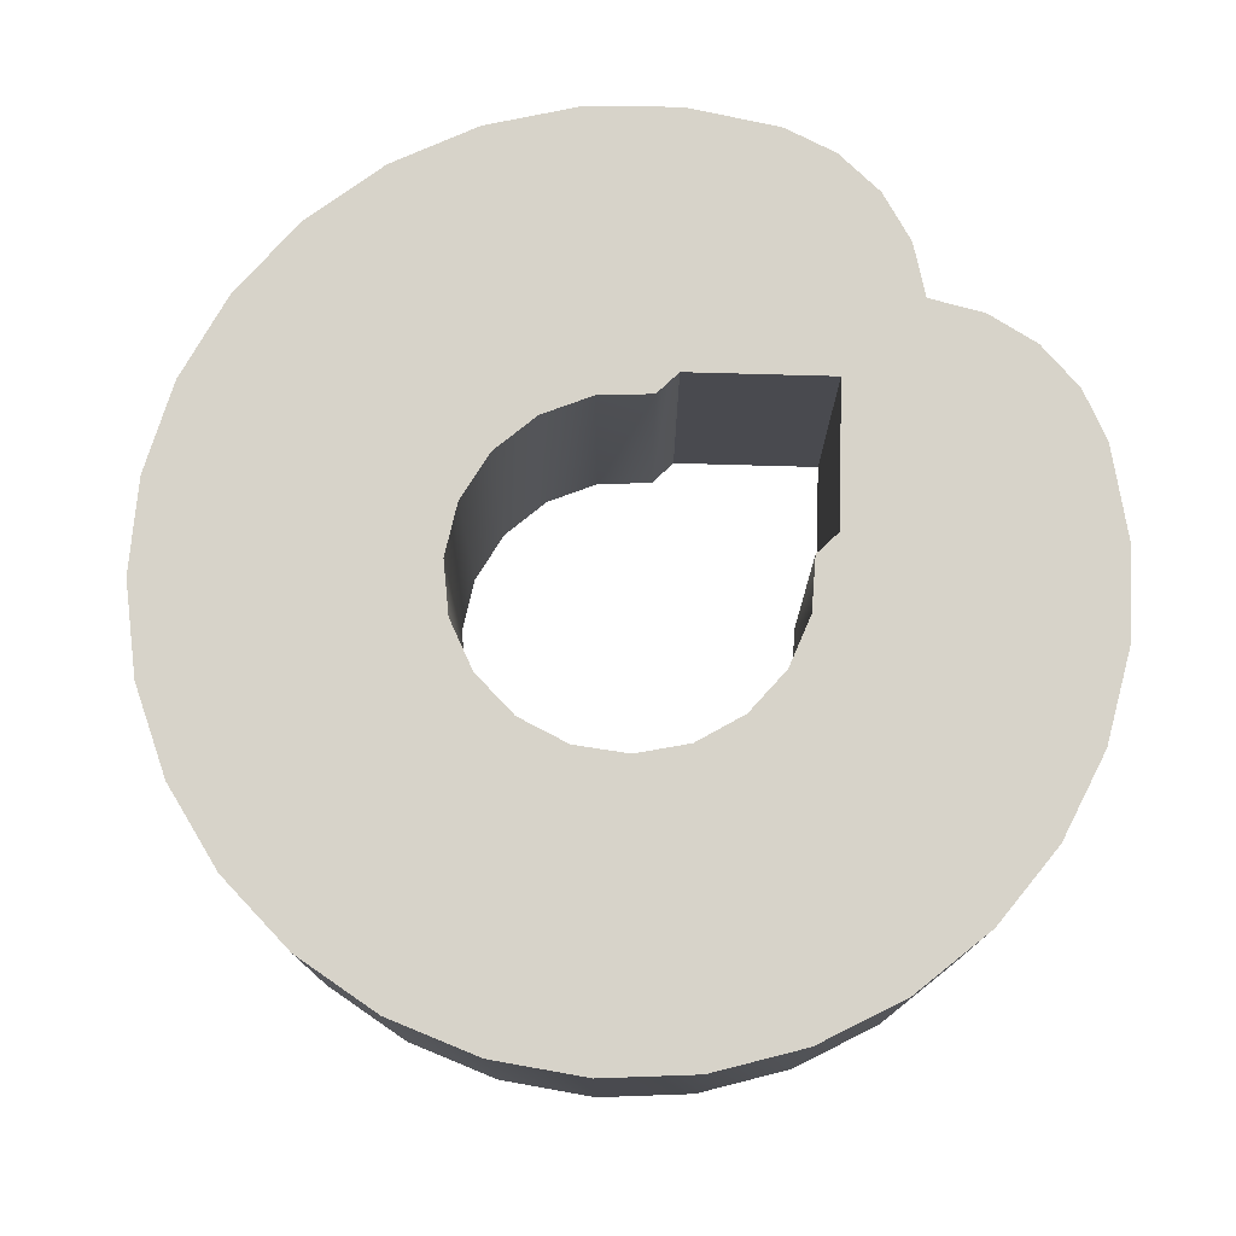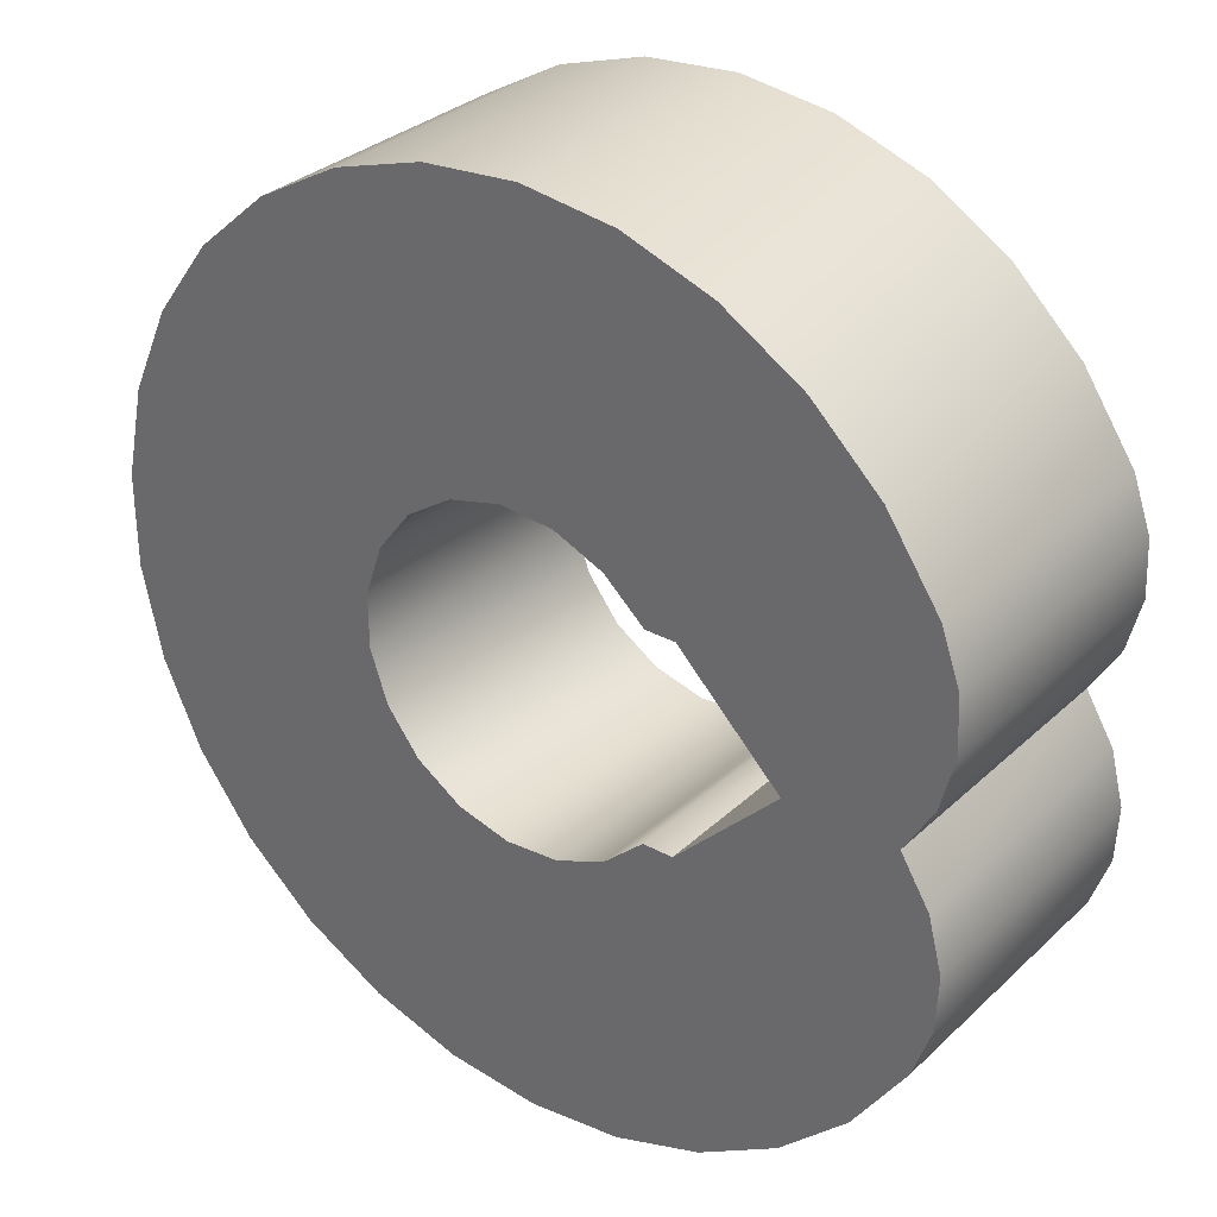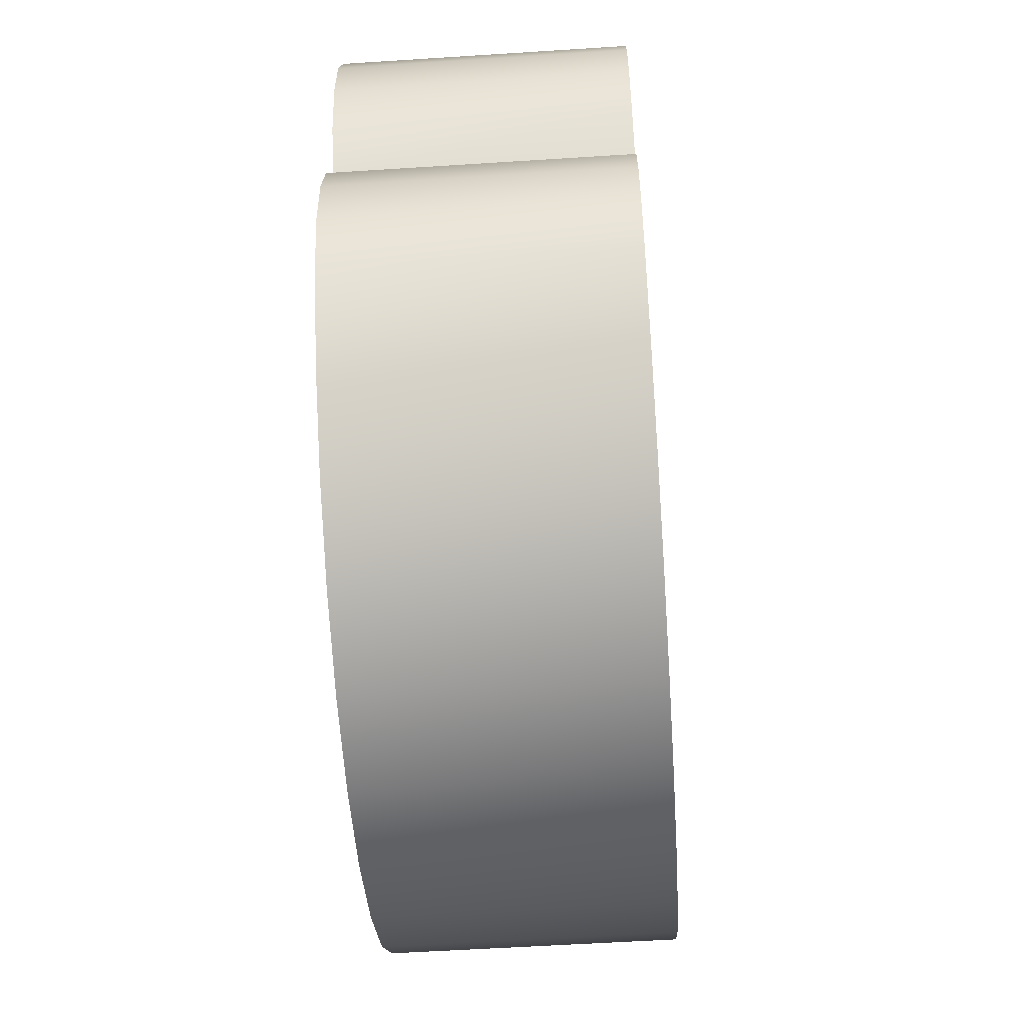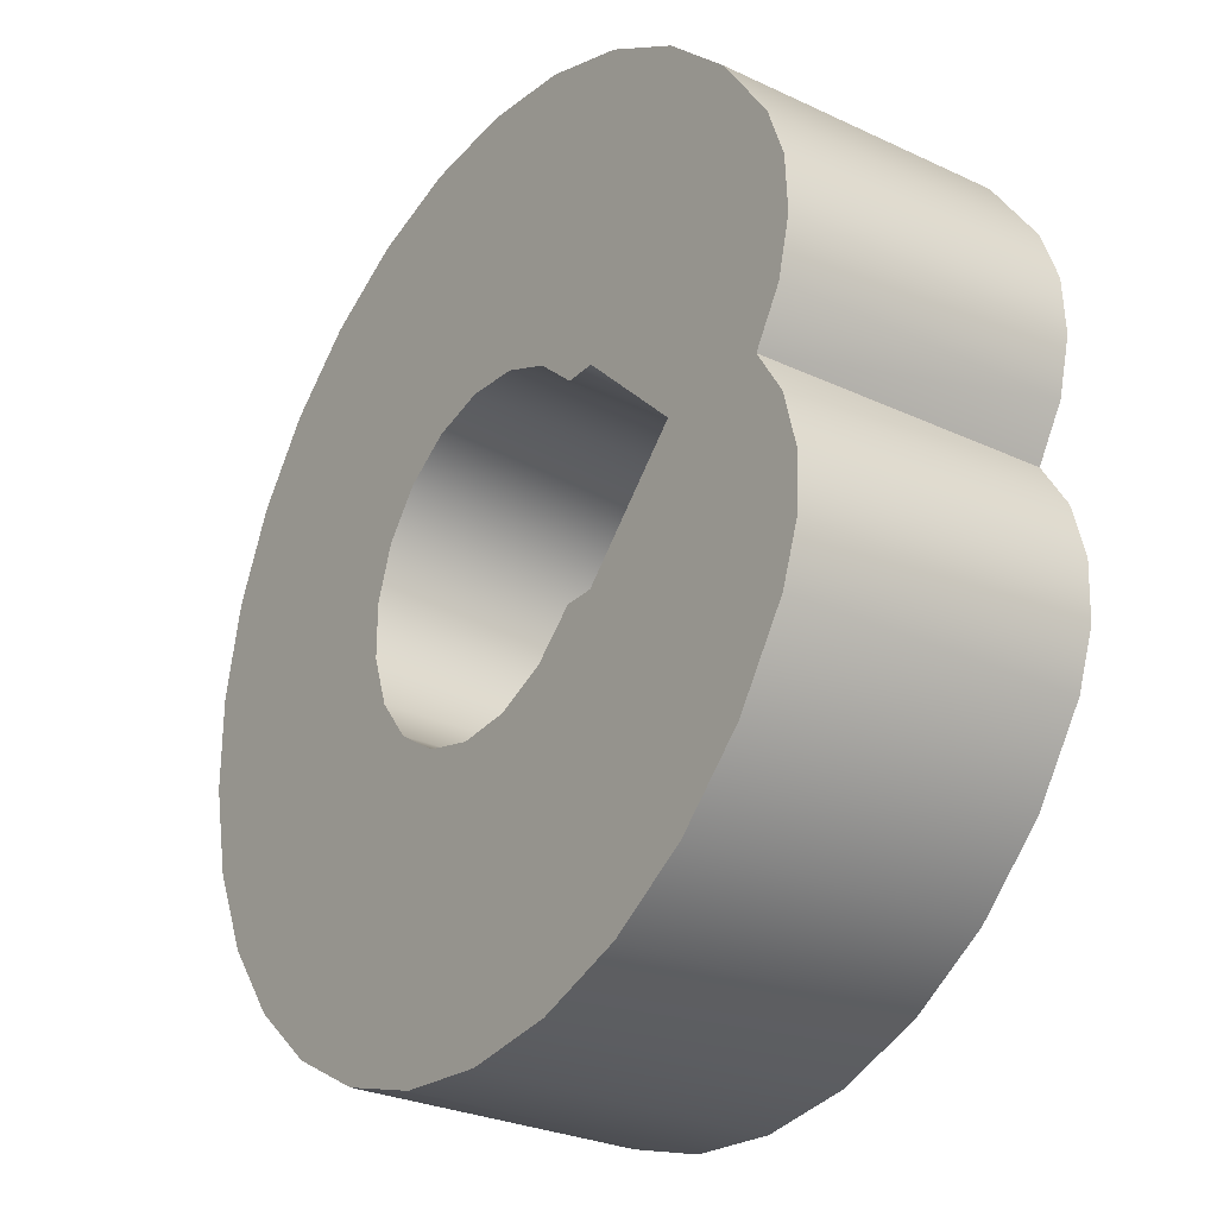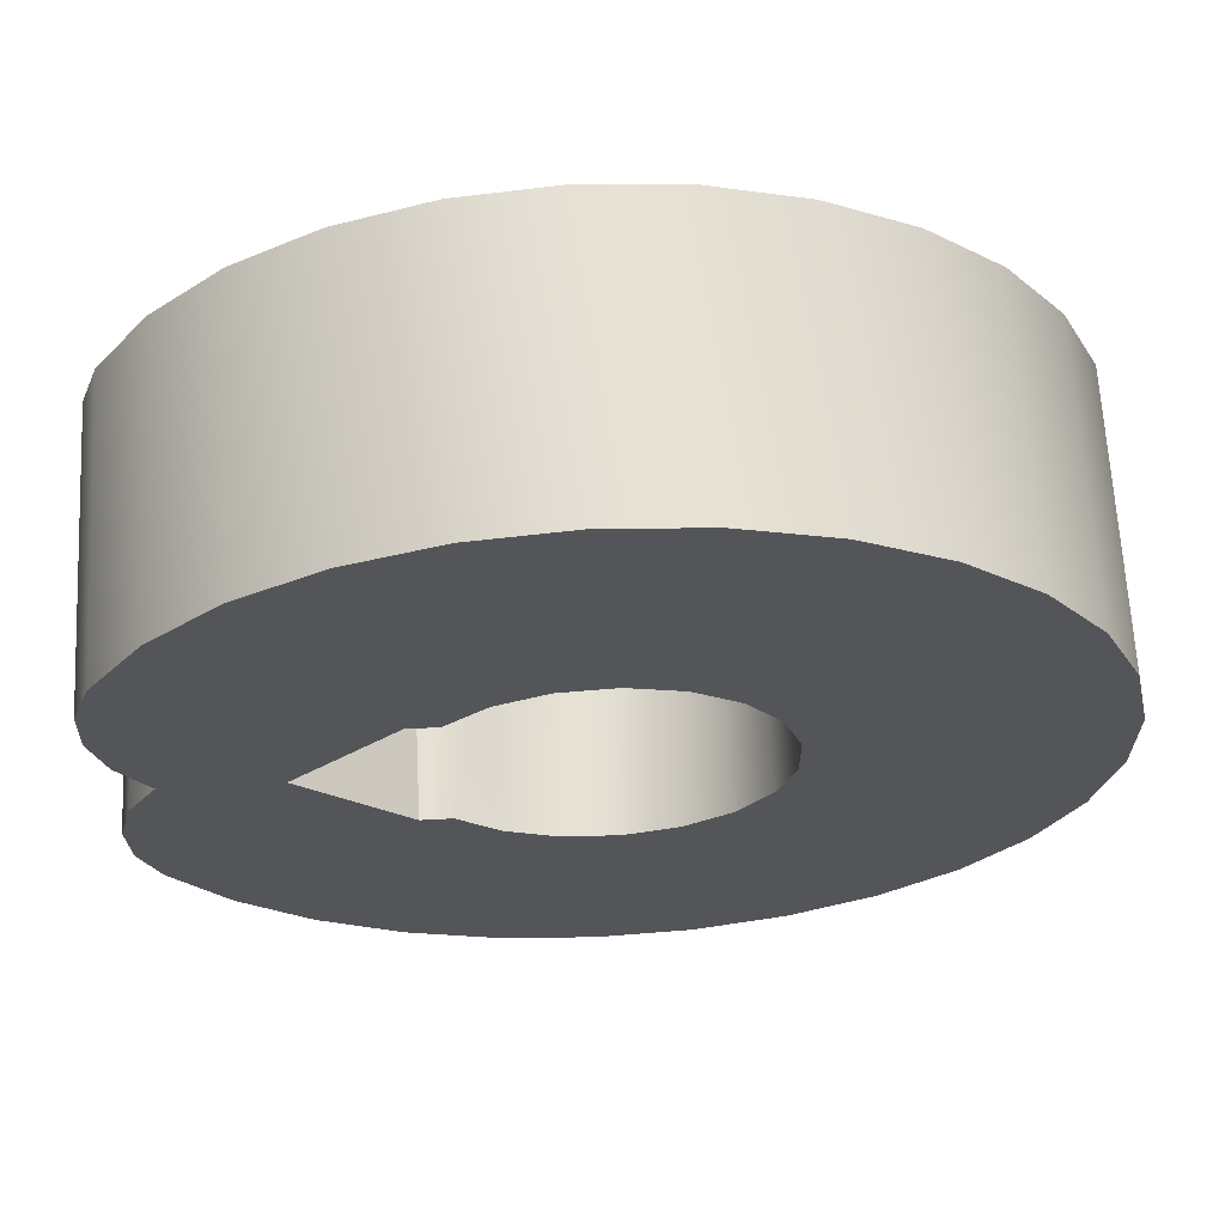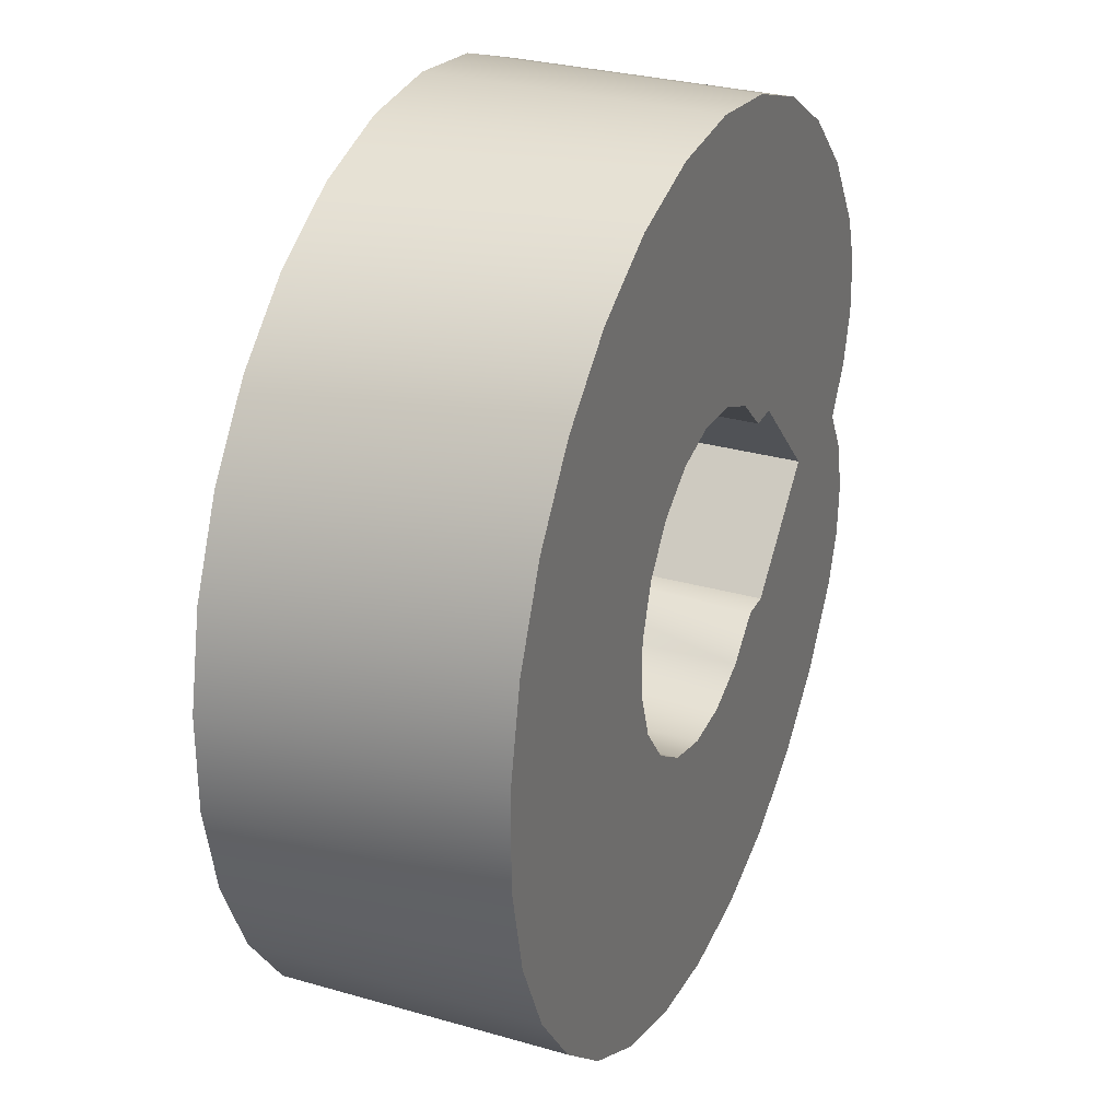
<metadata>
{"format":"obj","ext":"obj","renderer":"f3d","projection":"perspective","resolution":1024,"background":"white","views":[{"elev":76.4,"azim":136.6,"up":"+Z"},{"elev":31.5,"azim":-142.3,"up":"+Y"},{"elev":-55.6,"azim":-86.1,"up":"+Y"},{"elev":-28.2,"azim":-125.3,"up":"+Y"},{"elev":65.3,"azim":-3.0,"up":"+Y"},{"elev":29.4,"azim":113.0,"up":"+Y"}]}
</metadata>
<code>
v  -130.4 203.1 8.5
v  -189.1 150 8.5
v  -233.1 150 8.5
v  -601 228.8 8.5
v  -573.9 305.2 8.5
v  -233.1 -150 8.5
v  -189.1 -150 8.5
v  -397.3 -514.4 8.5
v  -130.4 -203.1 8.5
v  -280 -586.6 8.5
v  -57.66 -234.4 8.5
v  212.5 114.5 8.5
v  617.3 203.4 8.5
v  238.1 39.58 8.5
v  646.3 68.85 8.5
v  238.1 -39.58 8.5
v  -604.6 147.8 8.5
v  -496.8 -419.2 8.5
v  -573.9 -305.2 8.5
v  -601 -228.8 8.5
v  21.27 -240.4 8.5
v  -13.61 -649.9 8.5
v  -150.2 -632.4 8.5
v  164 -177.1 8.5
v  375.4 -530.6 8.5
v  97.91 -220.6 8.5
v  255.2 -597.8 8.5
v  123.6 -638.1 8.5
v  -604.6 -147.8 8.5
v  -584.5 -69.24 8.5
v  -383.1 0 8.5
v  -542.4 0 8.5
v  -584.5 69.24 8.5
v  646.3 -68.85 8.5
v  617.3 -203.4 8.5
v  212.5 -114.5 8.5
v  560.6 -328.9 8.5
v  478.8 -439.6 8.5
v  97.91 220.6 8.5
v  375.4 530.6 8.5
v  164 177.1 8.5
v  478.8 439.6 8.5
v  560.6 328.9 8.5
v  -57.66 234.4 8.5
v  -13.61 649.9 8.5
v  21.27 240.4 8.5
v  123.6 638.1 8.5
v  255.2 597.8 8.5
v  -496.8 419.2 8.5
v  -397.3 514.4 8.5
v  -280 586.6 8.5
v  -150.2 632.4 8.5
v  -189.1 -150 418.5
v  -233.1 -150 418.5
v  -383.1 -1.8e-05 418.5
v  -233.1 150 418.5
v  -189.1 150 418.5
v  -130.4 203.1 418.5
v  -57.66 234.4 418.5
v  21.27 240.4 418.5
v  97.91 220.6 418.5
v  164 177.1 418.5
v  212.5 114.5 418.5
v  238.1 39.58 418.5
v  238.1 -39.58 418.5
v  212.5 -114.5 418.5
v  164 -177.1 418.5
v  97.91 -220.6 418.5
v  21.27 -240.4 418.5
v  -57.66 -234.4 418.5
v  -130.4 -203.1 418.5
v  -573.9 305.2 418.5
v  -601 228.8 418.5
v  -604.6 147.8 418.5
v  -584.5 69.24 418.5
v  -542.4 -1.8e-05 418.5
v  -584.5 -69.24 418.5
v  -604.6 -147.8 418.5
v  -601 -228.8 418.5
v  -573.9 -305.2 418.5
v  -496.8 -419.2 418.5
v  -397.3 -514.4 418.5
v  -280 -586.6 418.5
v  -150.2 -632.4 418.5
v  -13.61 -649.9 418.5
v  123.6 -638.1 418.5
v  255.2 -597.8 418.5
v  375.4 -530.6 418.5
v  478.8 -439.6 418.5
v  560.6 -328.9 418.5
v  617.3 -203.4 418.5
v  646.3 -68.85 418.5
v  646.3 68.85 418.5
v  617.3 203.4 418.5
v  560.6 328.9 418.5
v  478.8 439.6 418.5
v  375.4 530.6 418.5
v  255.2 597.8 418.5
v  123.6 638.1 418.5
v  -13.61 649.9 418.5
v  -150.2 632.4 418.5
v  -280 586.6 418.5
v  -397.3 514.4 418.5
v  -496.8 419.2 418.5
v  0 0 0
o i4_650_work_envelope___410mm_quill
g i4_650_work_envelope___410mm_quill
f 1 2 3
f 4 5 3
f 6 7 8
f 8 7 9
f 8 9 10
f 10 9 11
f 12 13 14
f 14 13 15
f 14 15 16
f 4 3 17
f 8 18 6
f 6 18 19
f 6 19 20
f 21 22 11
f 11 22 23
f 11 23 10
f 24 25 26
f 26 25 27
f 26 27 21
f 21 27 28
f 21 28 22
f 20 29 6
f 6 29 30
f 6 30 31
f 31 30 32
f 31 32 3
f 3 32 33
f 3 33 17
f 15 34 16
f 16 34 35
f 16 35 36
f 36 35 37
f 36 37 24
f 24 37 38
f 24 38 25
f 39 40 41
f 41 40 42
f 41 42 12
f 12 42 43
f 12 43 13
f 44 45 46
f 46 45 47
f 46 47 39
f 39 47 48
f 39 48 40
f 5 49 3
f 3 49 50
f 3 50 1
f 1 50 51
f 1 51 44
f 44 51 52
f 44 52 45
f 53 7 54
f 54 7 6
f 31 55 6
f 6 55 54
f 3 56 31
f 31 56 55
f 2 57 3
f 3 57 56
f 57 2 58
f 58 2 1
f 58 1 59
f 59 1 44
f 59 44 60
f 60 44 46
f 60 46 61
f 61 46 39
f 61 39 62
f 62 39 41
f 62 41 63
f 63 41 12
f 63 12 64
f 64 12 14
f 64 14 65
f 65 14 16
f 65 16 66
f 66 16 36
f 66 36 67
f 67 36 24
f 67 24 68
f 68 24 26
f 68 26 69
f 69 26 21
f 69 21 70
f 70 21 11
f 70 11 71
f 71 11 9
f 71 9 53
f 53 9 7
f 72 5 4
f 72 4 73
f 73 4 17
f 73 17 74
f 74 17 33
f 74 33 75
f 75 33 32
f 75 32 76
f 76 32 30
f 76 30 77
f 77 30 29
f 77 29 78
f 78 29 20
f 78 20 79
f 79 20 19
f 79 19 80
f 80 19 18
f 80 18 81
f 81 18 8
f 81 8 82
f 82 8 10
f 82 10 83
f 83 10 23
f 83 23 84
f 84 23 22
f 84 22 85
f 85 22 28
f 85 28 86
f 86 28 27
f 86 27 87
f 87 27 25
f 87 25 88
f 88 25 38
f 88 38 89
f 89 38 37
f 89 37 90
f 90 37 35
f 90 35 91
f 91 35 34
f 91 34 92
f 92 34 15
f 92 15 93
f 93 15 13
f 93 13 94
f 94 13 43
f 94 43 95
f 95 43 42
f 95 42 96
f 96 42 40
f 96 40 97
f 97 40 48
f 97 48 98
f 98 48 47
f 98 47 99
f 99 47 45
f 99 45 100
f 100 45 52
f 100 52 101
f 101 52 51
f 101 51 102
f 102 51 50
f 102 50 103
f 103 50 49
f 103 49 104
f 104 49 5
f 104 5 72
f 71 53 54
f 79 80 54
f 79 54 78
f 56 57 103
f 103 57 58
f 103 58 102
f 102 58 59
f 103 104 56
f 56 104 72
f 56 72 73
f 60 100 59
f 59 100 101
f 59 101 102
f 62 97 61
f 61 97 98
f 61 98 60
f 60 98 99
f 60 99 100
f 64 94 63
f 63 94 95
f 63 95 62
f 62 95 96
f 62 96 97
f 66 91 65
f 65 91 92
f 65 92 64
f 64 92 93
f 64 93 94
f 73 74 56
f 56 74 75
f 56 75 55
f 55 75 76
f 55 76 54
f 54 76 77
f 54 77 78
f 80 81 54
f 54 81 82
f 54 82 71
f 71 82 83
f 71 83 70
f 68 88 67
f 67 88 89
f 67 89 66
f 66 89 90
f 66 90 91
f 83 84 70
f 70 84 85
f 70 85 69
f 69 85 86
f 69 86 68
f 68 86 87
f 68 87 88

</code>
